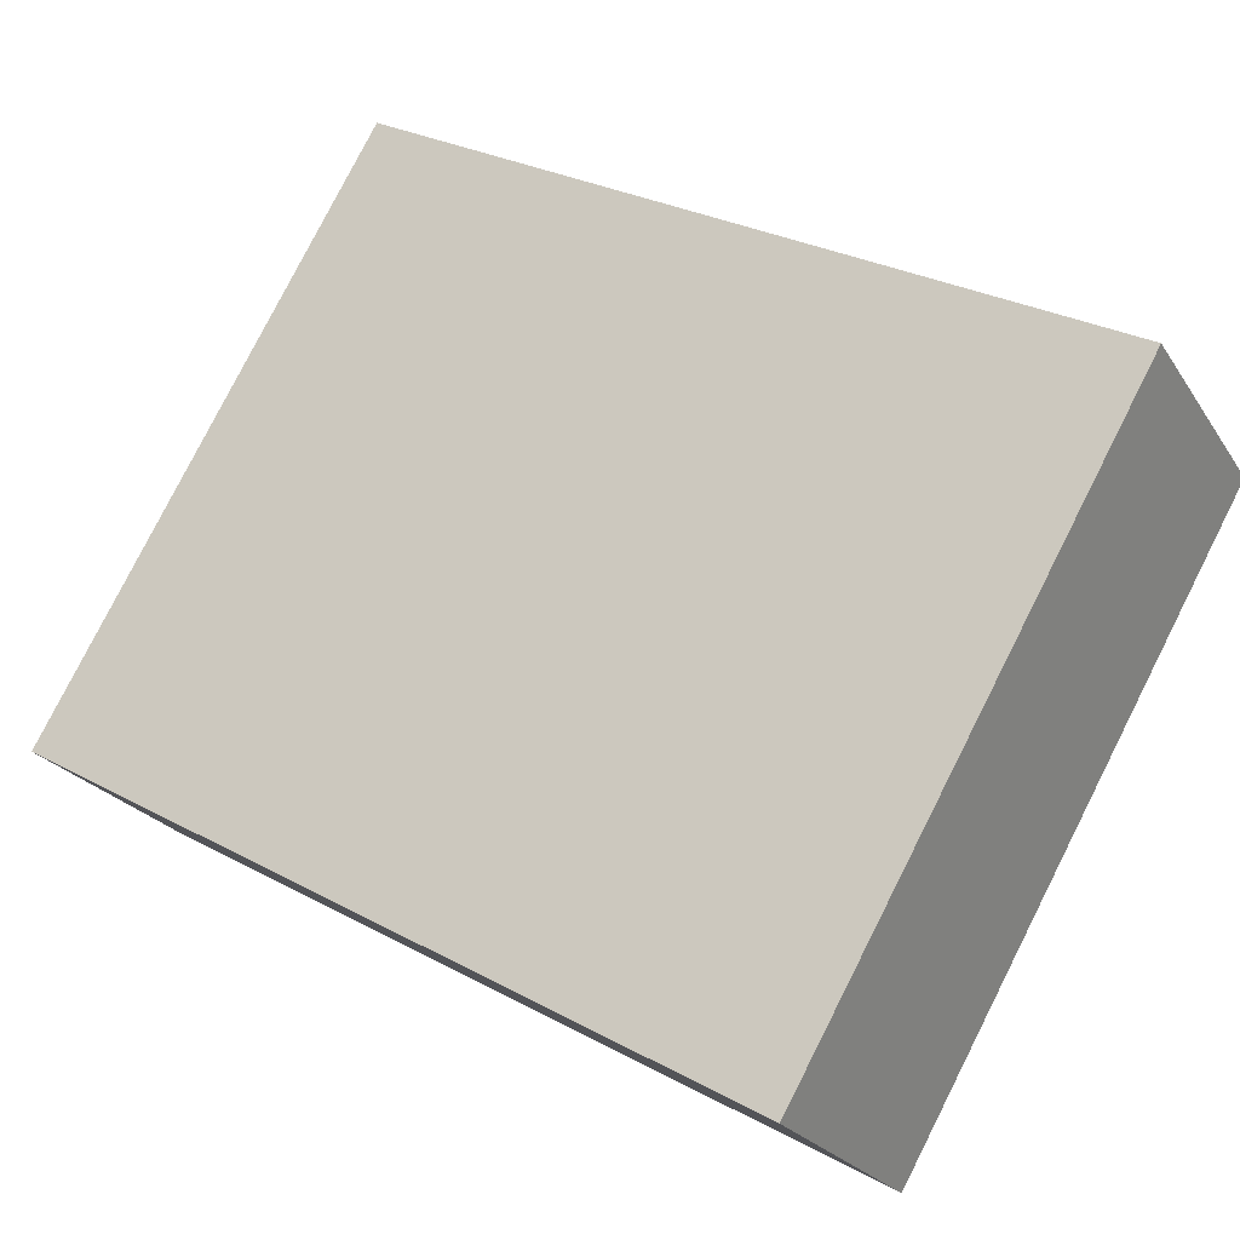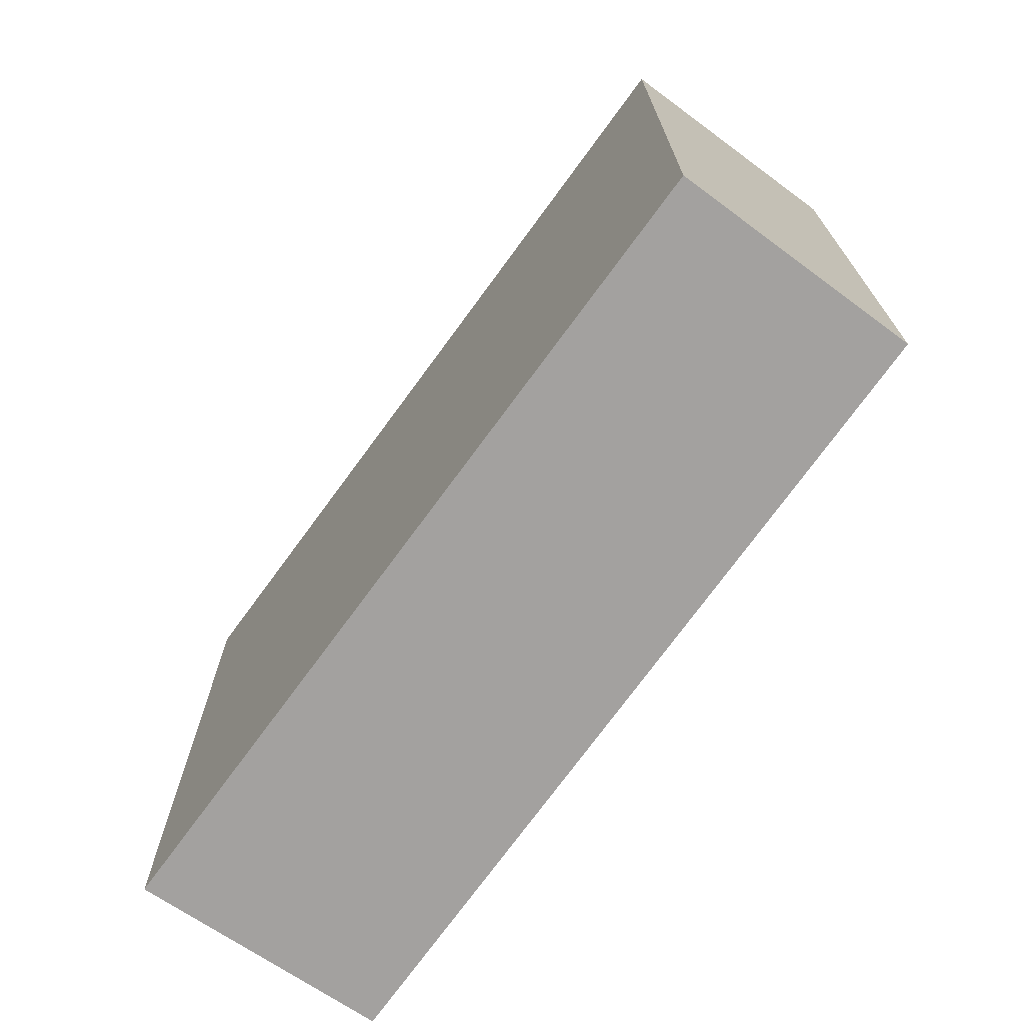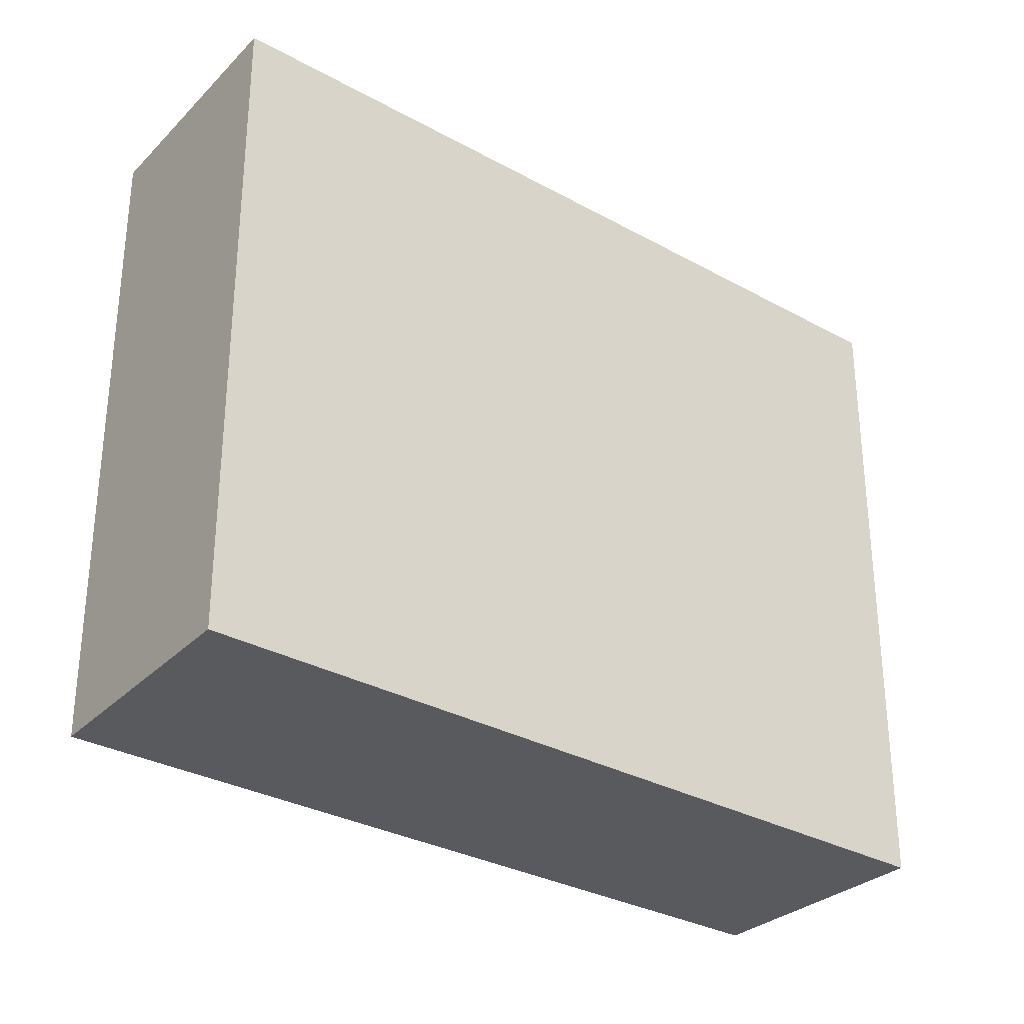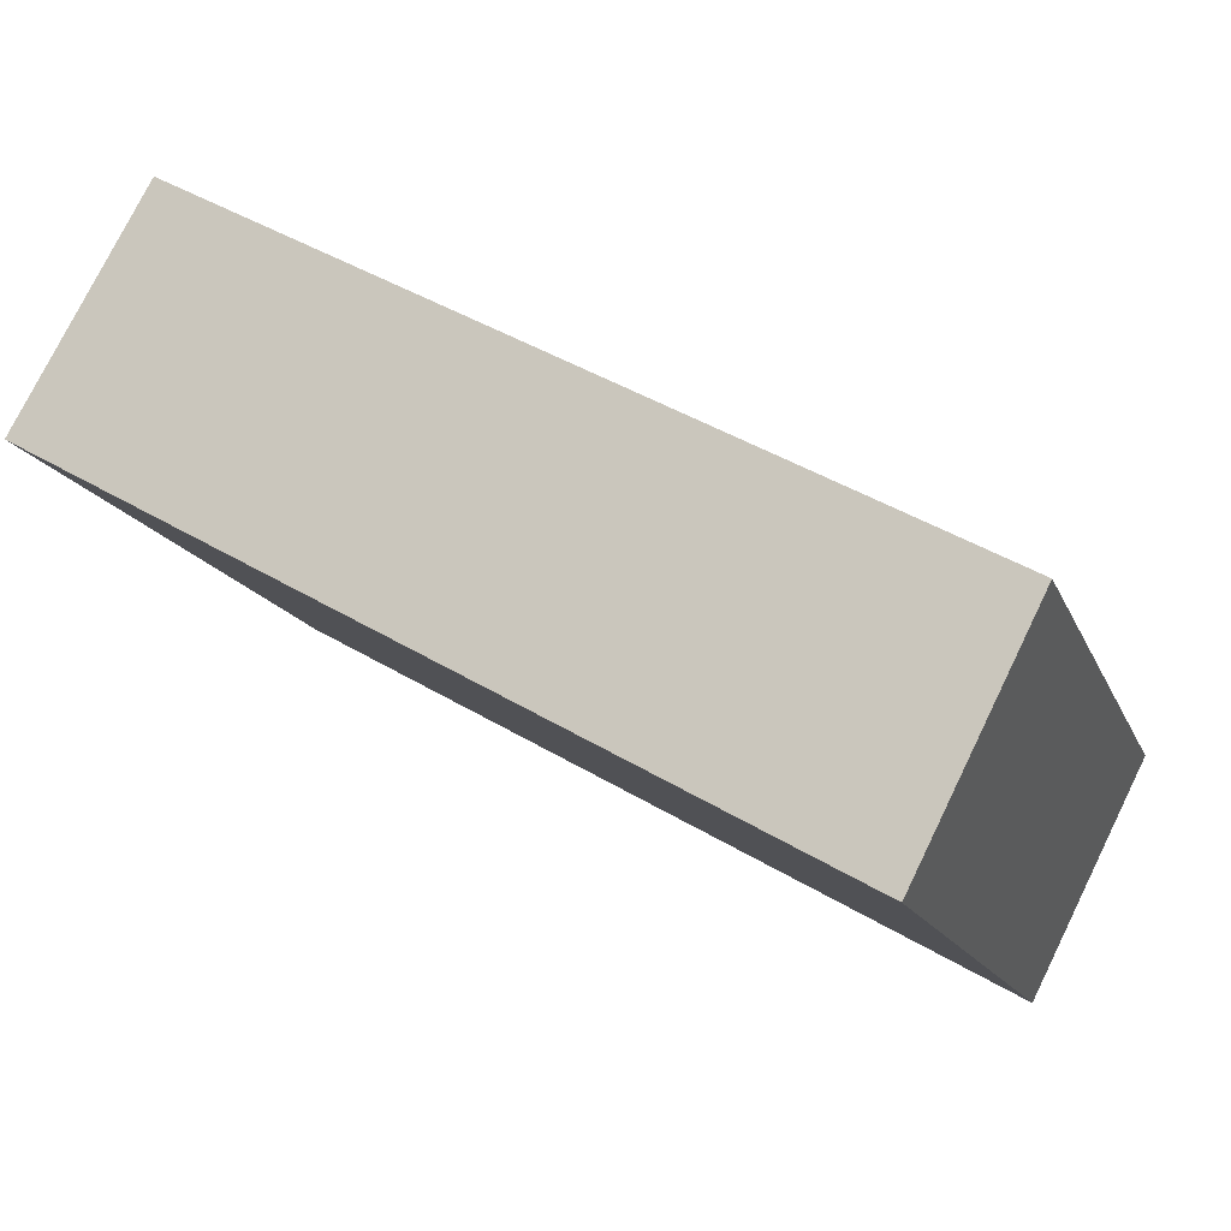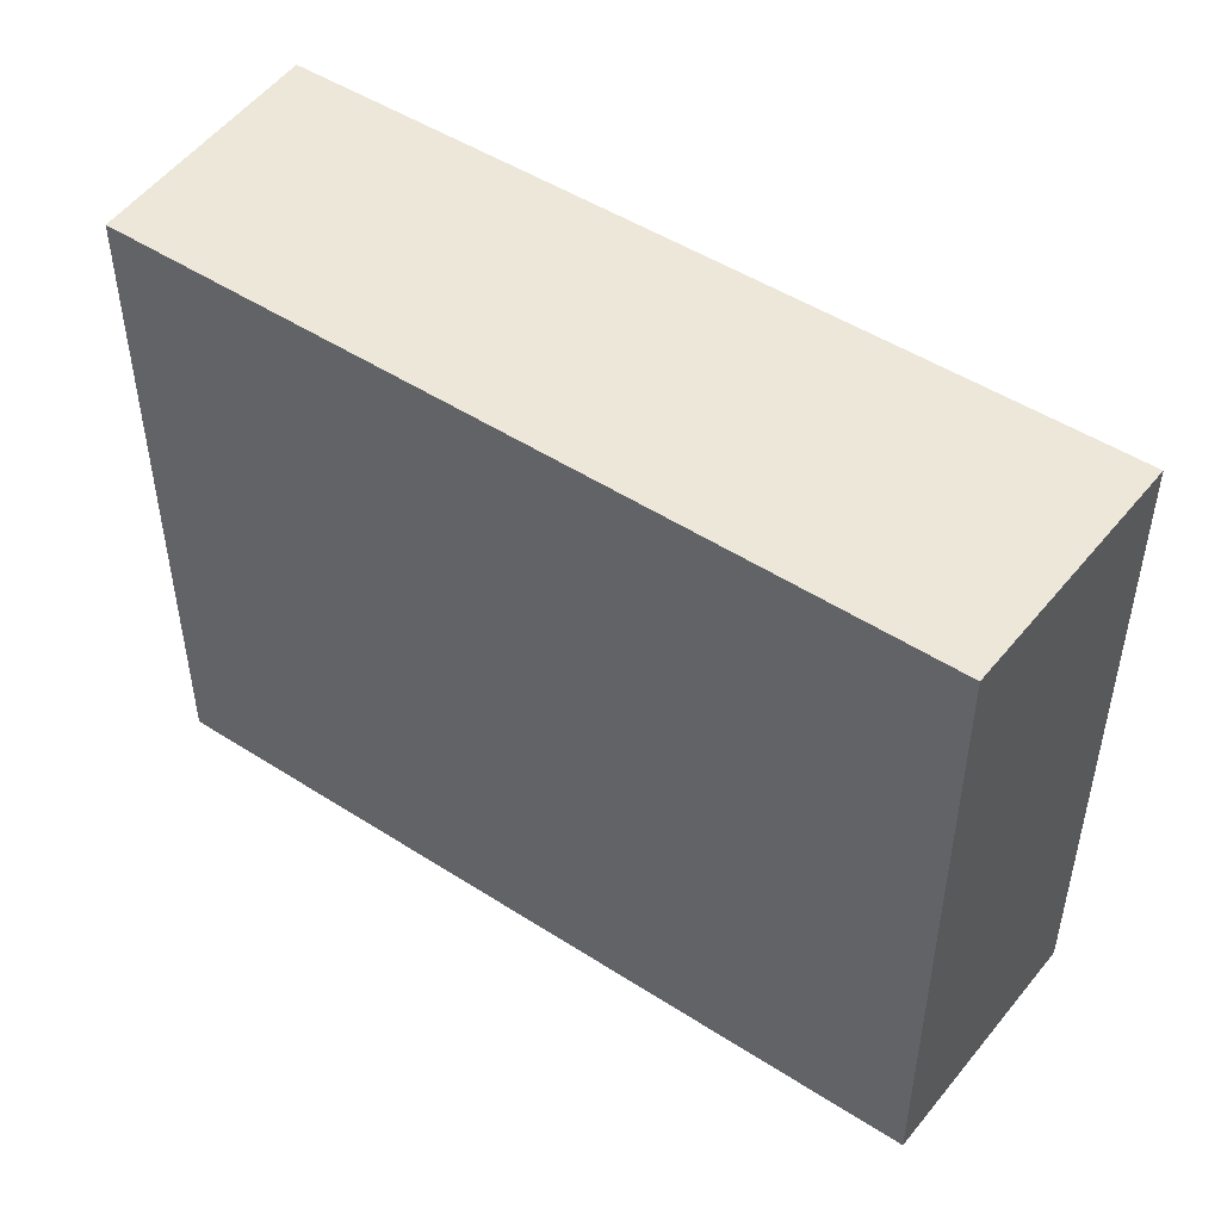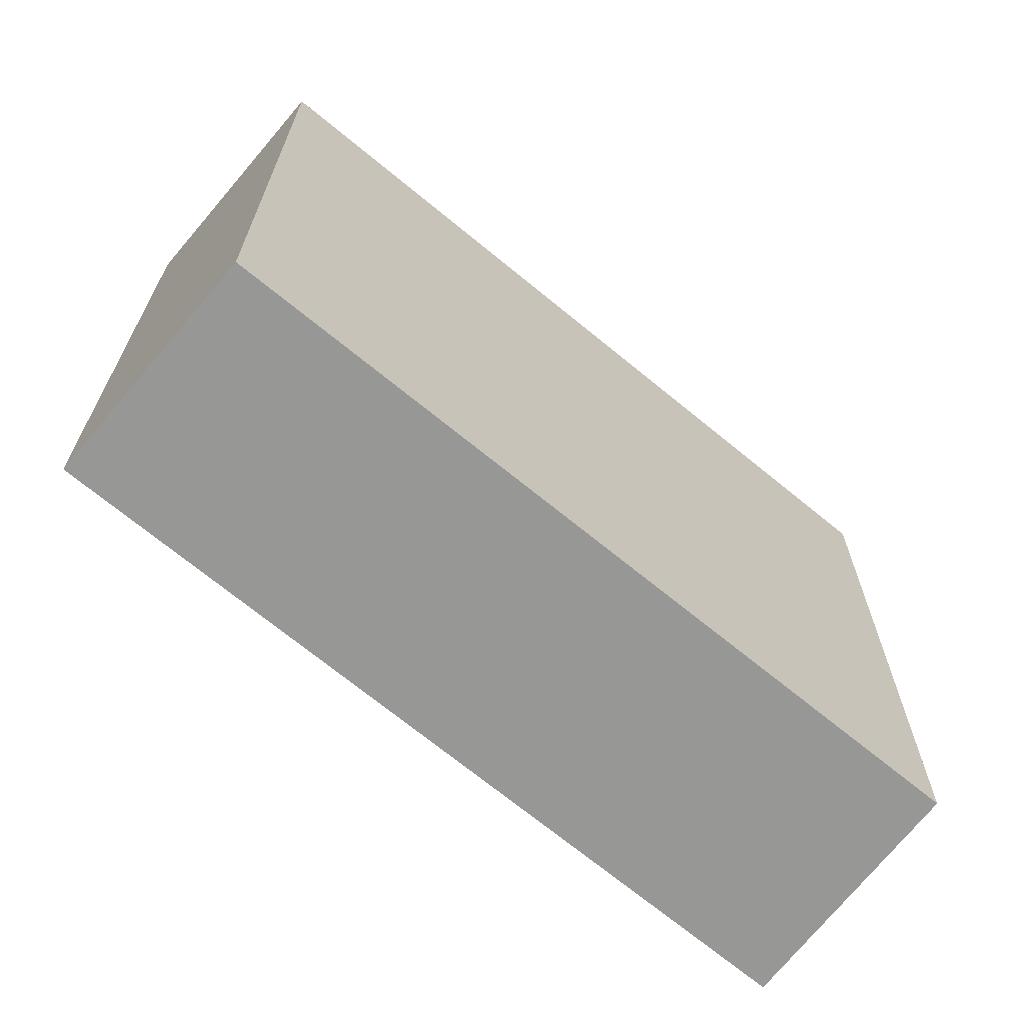
<metadata>
{"format":"obj","ext":"obj","renderer":"f3d","projection":"perspective","resolution":1024,"background":"white","views":[{"elev":79.8,"azim":-153.1,"up":"+Z"},{"elev":-72.3,"azim":-96.8,"up":"+Y"},{"elev":-31.2,"azim":171.0,"up":"+Y"},{"elev":-14.4,"azim":16.3,"up":"+Z"},{"elev":50.0,"azim":64.2,"up":"+Y"},{"elev":-68.1,"azim":-10.7,"up":"+Y"}]}
</metadata>
<code>
v  3.275 2.569 -0.706
v  0 2.569 1.573e-16
v  0.478 2.569 0.837
v  2.83 2.569 -1.591
v  0.478 -5.125e-17 0.837
v  3.275 4.323e-17 -0.706
v  2.83 9.742e-17 -1.591
v  0 0 0
g defaultobject
f 1 2 3
f 2 1 4
f 5 1 3
f 1 5 6
f 6 4 1
f 4 6 7
f 7 2 4
f 2 7 8
f 8 3 2
f 3 8 5
f 5 7 6
f 7 5 8

</code>
